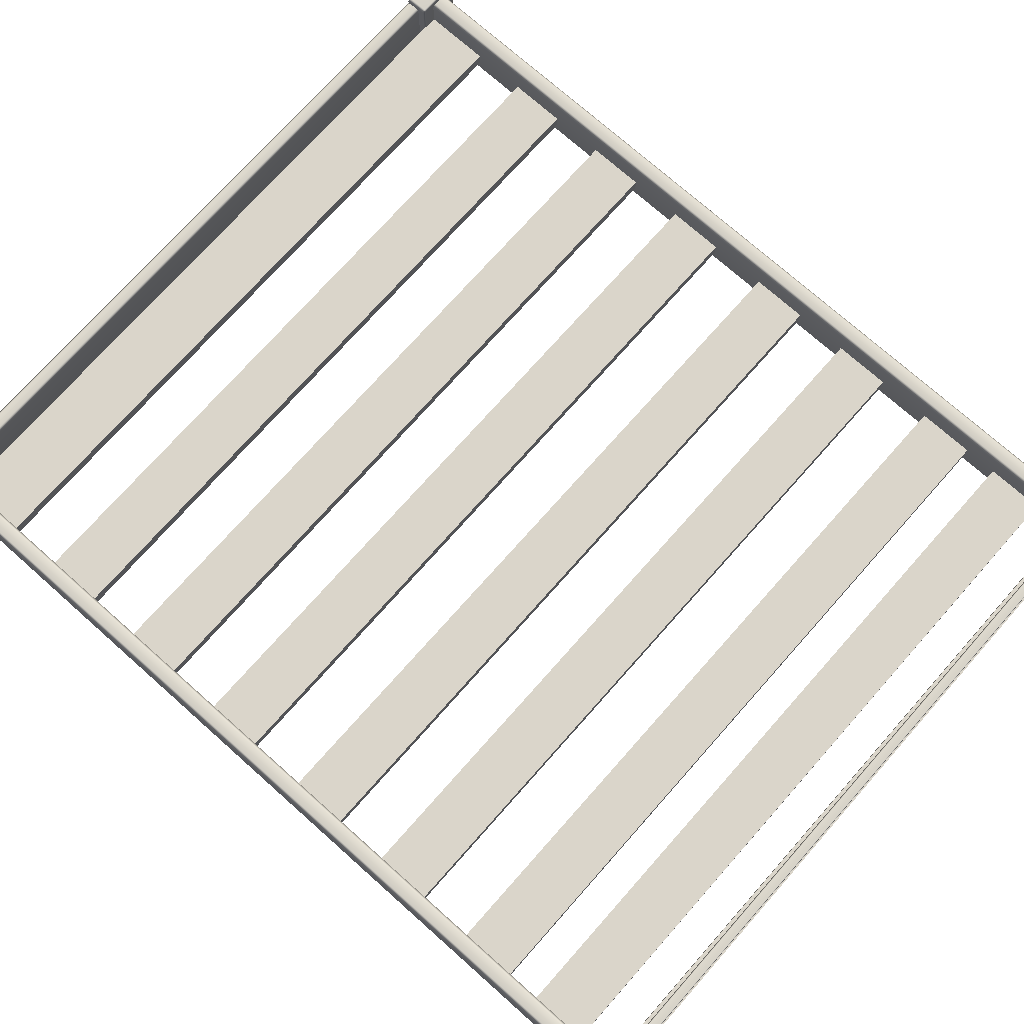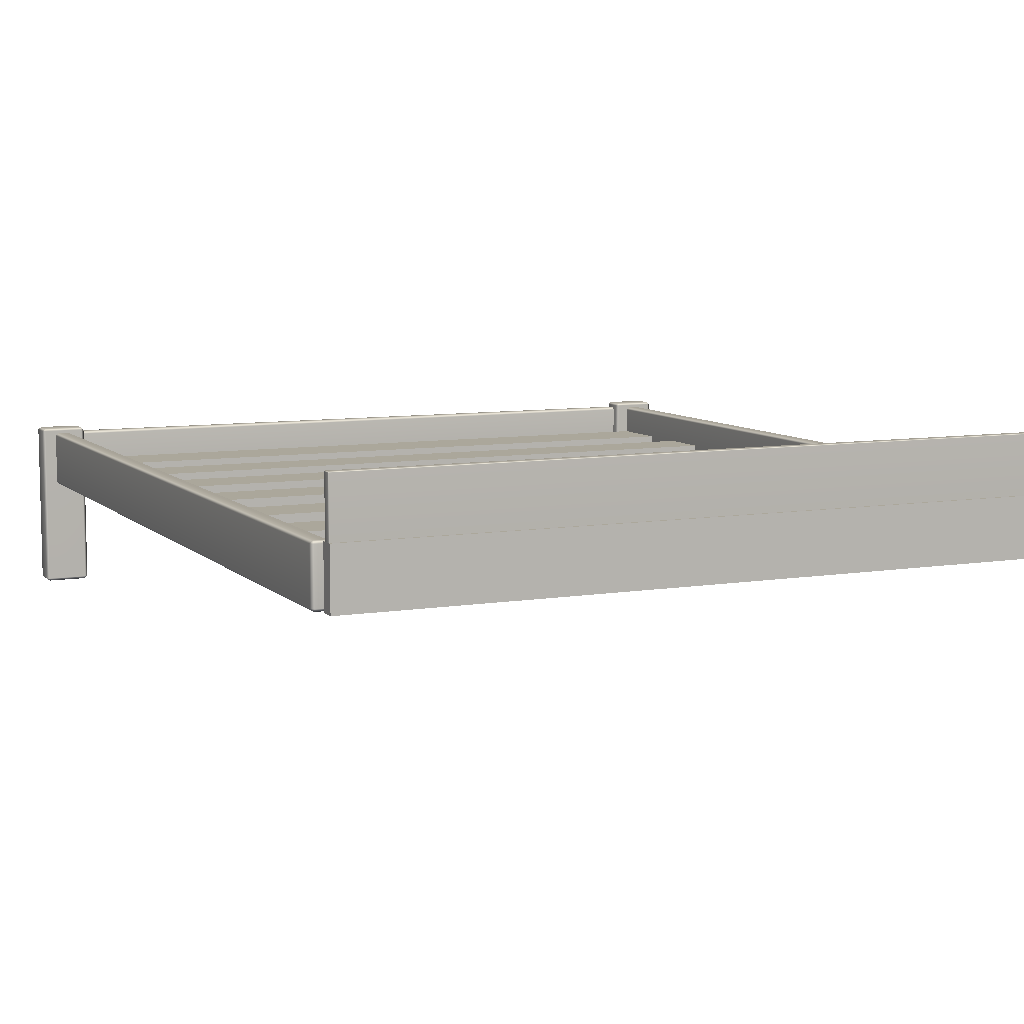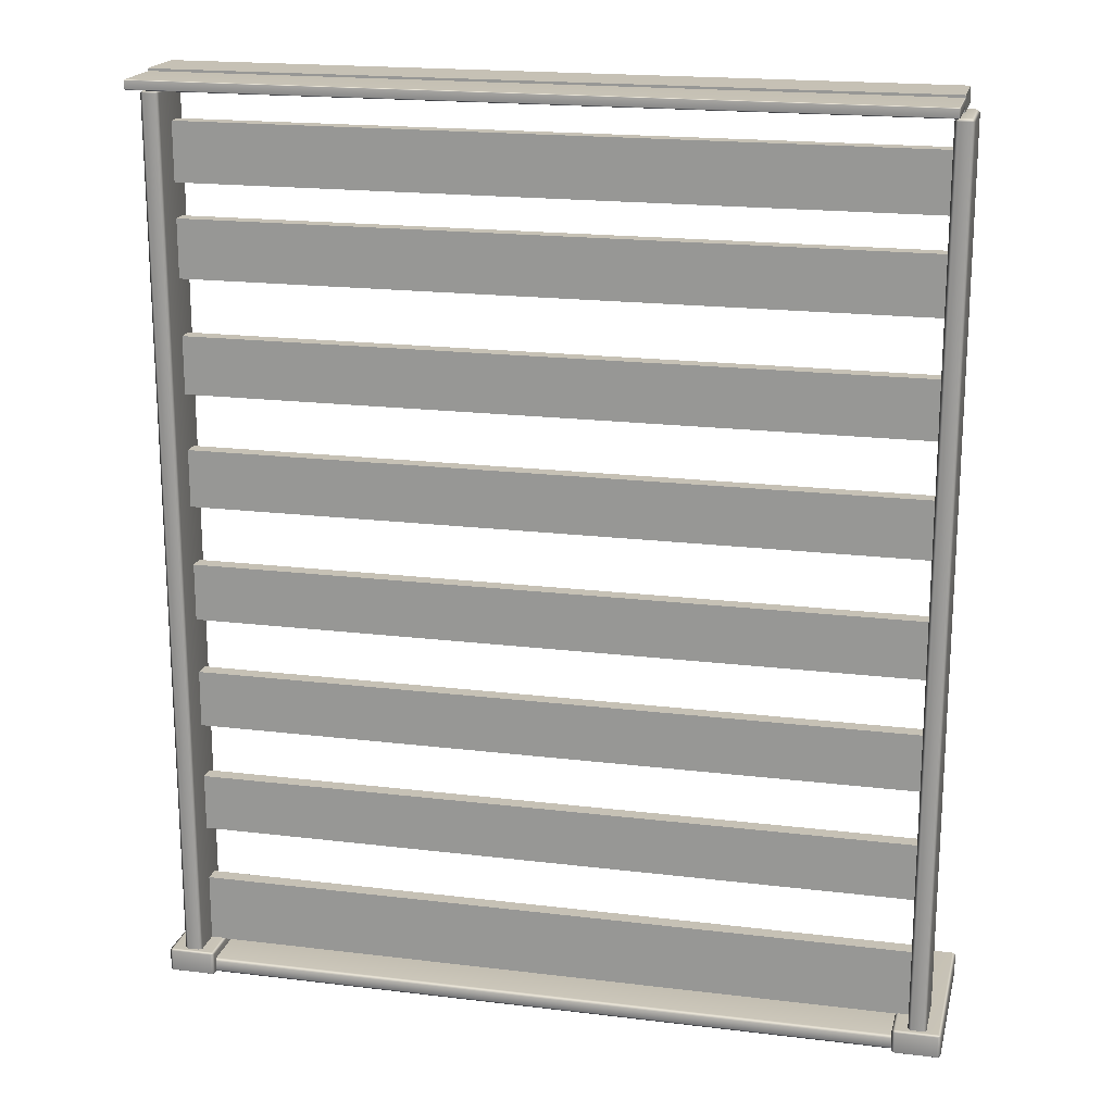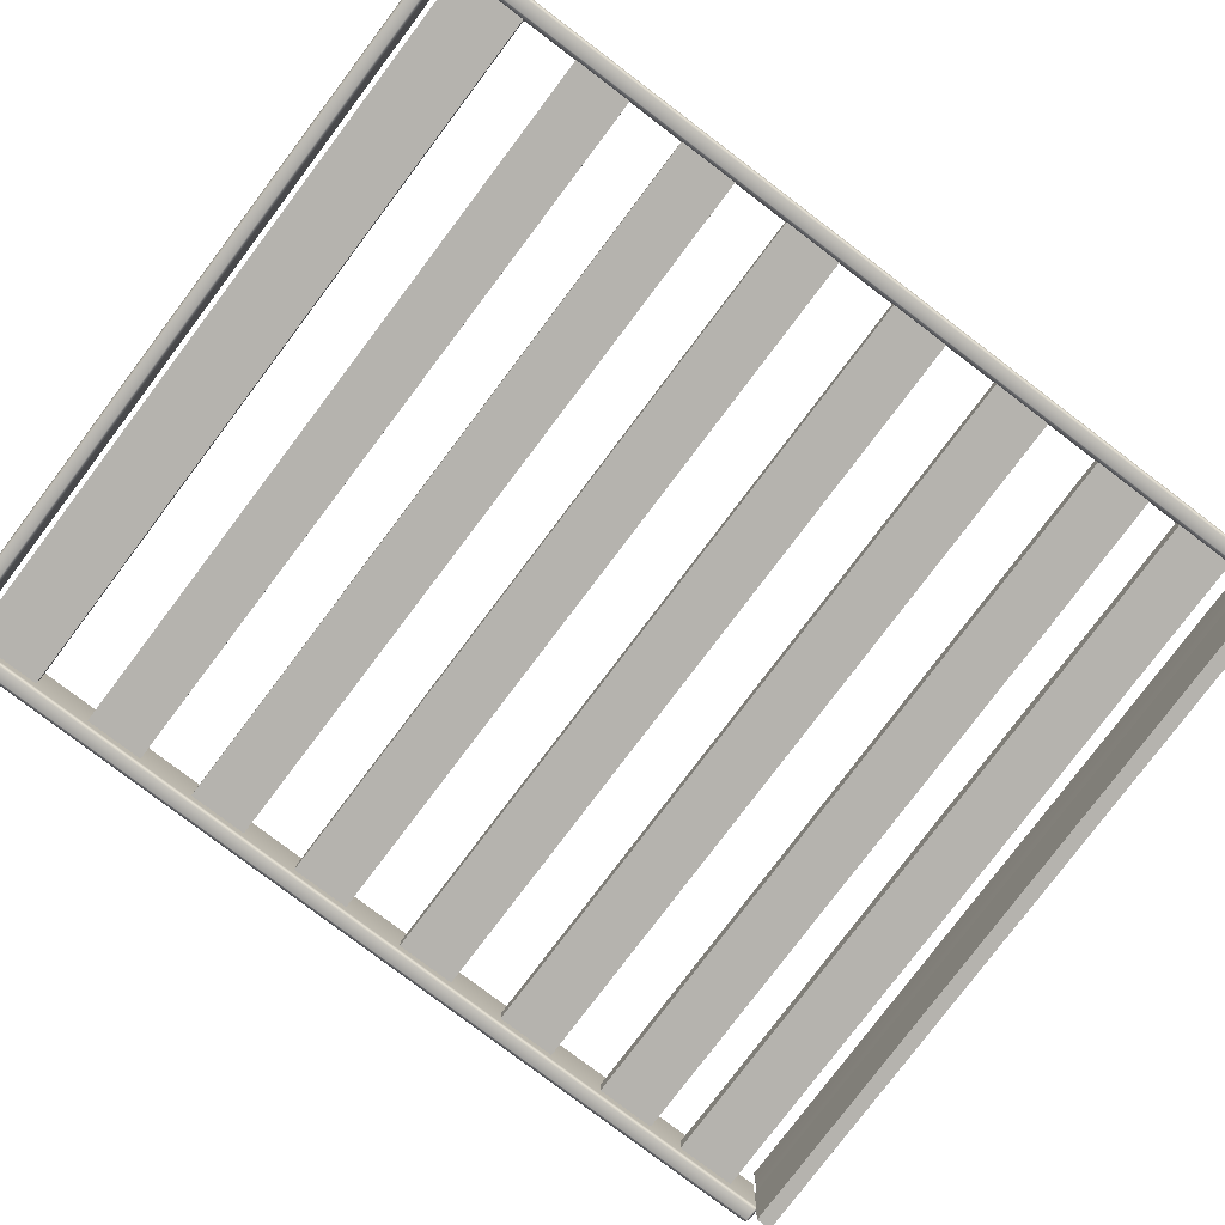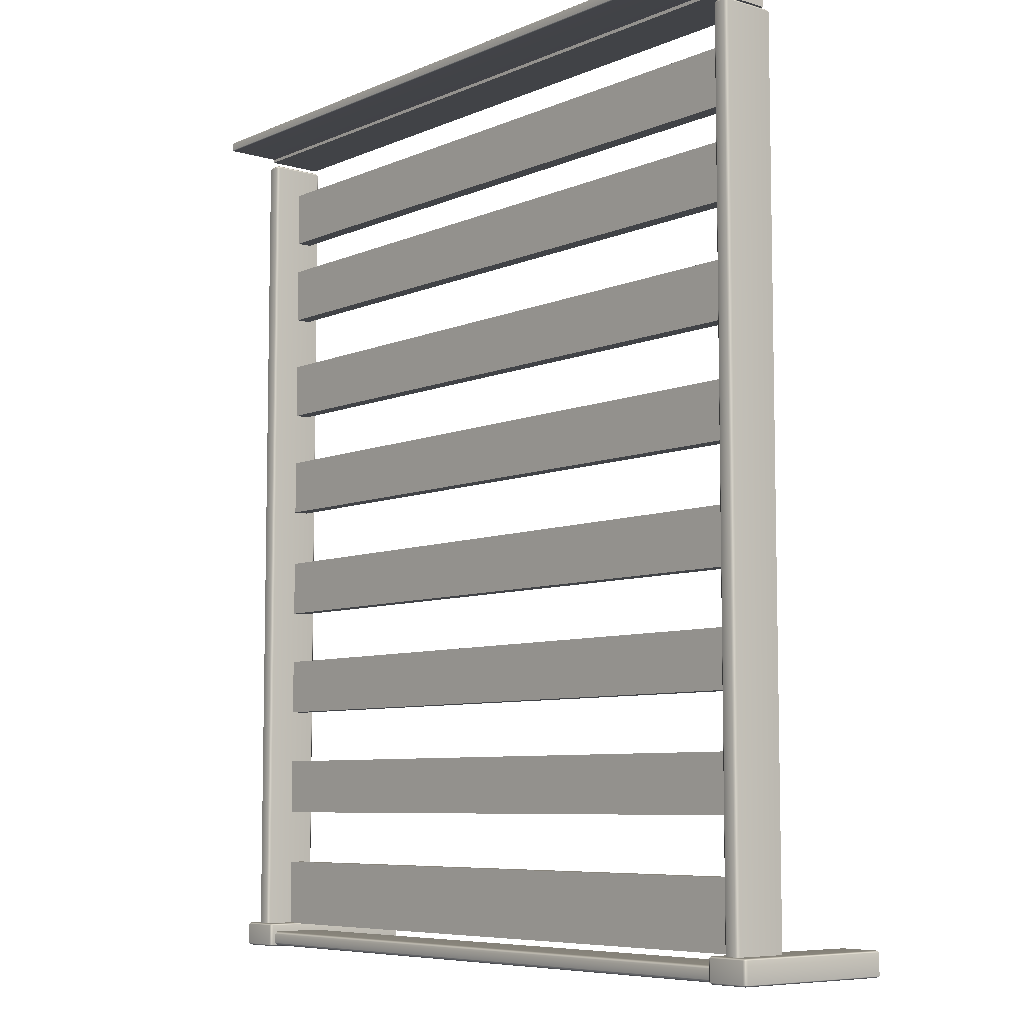
<metadata>
{"format":"obj","ext":"obj","renderer":"f3d","projection":"perspective","resolution":1024,"background":"white","views":[{"elev":74.2,"azim":131.6,"up":"+Z"},{"elev":8.2,"azim":155.5,"up":"+Z"},{"elev":18.8,"azim":13.1,"up":"+Y"},{"elev":-79.9,"azim":52.9,"up":"+Z"},{"elev":-7.2,"azim":50.3,"up":"+Y"}]}
</metadata>
<code>
o MeshBed_11_0_GeomSubset_0
v -0.9499 -1.039 -0.5992
v -0.9499 -1.039 -0.1503
v -1.058 -1.039 -0.1503
v -1.058 -1.039 -0.5992
v -1.066 -1.043 -0.1503
v -1.058 -1.043 -0.1431
v -1.066 -1.043 -0.5992
v -1.058 -1.043 -0.6064
v -0.9416 -1.043 -0.5992
v -0.9499 -1.043 -0.6064
v -0.9416 -1.043 -0.1503
v -0.9499 -1.043 -0.1431
v -0.9416 -1.099 -0.5992
v -0.9416 -1.099 -0.1503
v 0.8774 -1.099 -0.6064
v 0.9852 -1.099 -0.6064
v 0.9852 -1.043 -0.6064
v 0.8774 -1.043 -0.6064
v 0.8691 -1.043 -0.5992
v 0.8691 -1.099 -0.5992
v 0.9936 -1.099 -0.5992
v 0.9936 -1.043 -0.5992
v -0.9499 -1.099 -0.1431
v -1.058 -1.099 -0.1431
v -1.066 -1.099 -0.1503
v -1.066 -1.099 -0.5992
v -1.058 -1.103 -0.5992
v -1.058 -1.103 -0.1503
v -0.9499 -1.103 -0.1503
v -0.9499 -1.103 -0.5992
v -1.058 -1.099 -0.6064
v -0.9499 -1.099 -0.6064
v 0.9852 -1.039 -0.5992
v 0.9852 -1.039 -0.1503
v 0.8774 -1.039 -0.1503
v 0.8774 -1.039 -0.5992
v 0.8691 -1.043 -0.1503
v 0.8774 -1.043 -0.1431
v 0.9936 -1.043 -0.1503
v 0.9852 -1.043 -0.1431
v 0.9936 -1.099 -0.1503
v 0.9852 -1.099 -0.1431
v 0.8774 -1.099 -0.1431
v 0.8691 -1.099 -0.1503
v 0.8774 -1.103 -0.5992
v 0.8774 -1.103 -0.1503
v 0.9852 -1.103 -0.1503
v 0.9852 -1.103 -0.5992
v -1.019 -1.042 -0.3121
v -0.9888 -1.042 -0.3121
v -0.9888 1.246 -0.3121
v -1.019 1.246 -0.3121
v -1.027 1.246 -0.3049
v -1.027 -1.042 -0.3049
v -0.9888 1.253 -0.3049
v -0.9888 1.253 -0.1652
v -1.019 1.253 -0.1652
v -1.019 1.253 -0.3049
v -1.027 1.246 -0.1652
v -1.019 1.246 -0.158
v -0.9805 1.246 -0.3049
v -0.9805 1.246 -0.1652
v -0.9888 1.246 -0.158
v -0.9805 -1.042 -0.3049
v -0.9805 -1.042 -0.1652
v 0.9163 -1.042 -0.3121
v 0.9464 -1.042 -0.3121
v 0.9464 1.246 -0.3121
v 0.9163 1.246 -0.3121
v 0.908 1.246 -0.3049
v 0.908 -1.042 -0.3049
v -0.9888 -1.042 -0.158
v -1.019 -1.042 -0.158
v -1.027 -1.042 -0.1652
v -1.019 -1.049 -0.3049
v -1.019 -1.049 -0.1652
v -0.9888 -1.049 -0.1652
v -0.9888 -1.049 -0.3049
v 0.9464 1.253 -0.3049
v 0.9464 1.253 -0.1652
v 0.9163 1.253 -0.1652
v 0.9163 1.253 -0.3049
v 0.908 1.246 -0.1652
v 0.9163 1.246 -0.158
v 0.9547 1.246 -0.3049
v 0.9547 1.246 -0.1652
v 0.9464 1.246 -0.158
v 0.9547 -1.042 -0.3049
v 0.9547 -1.042 -0.1652
v 0.9221 -1.093 -0.3121
v 0.9221 -1.068 -0.3121
v -0.9946 -1.068 -0.3121
v -0.9946 -1.093 -0.3121
v 0.9305 -1.093 -0.3049
v 0.9305 -1.068 -0.3049
v 0.9464 -1.042 -0.158
v 0.9163 -1.042 -0.158
v 0.908 -1.042 -0.1652
v 0.9163 -1.049 -0.3049
v 0.9163 -1.049 -0.1652
v 0.9464 -1.049 -0.1652
v 0.9464 -1.049 -0.3049
v -1.003 -1.068 -0.3049
v -1.003 -1.068 -0.1652
v -1.003 -1.093 -0.1652
v -1.003 -1.093 -0.3049
v 0.9221 -1.061 -0.3049
v 0.9221 -1.061 -0.1652
v -0.9946 -1.061 -0.1652
v -0.9946 -1.061 -0.3049
v 0.9305 -1.068 -0.1652
v 0.9221 -1.068 -0.158
v -0.9946 -1.068 -0.158
v 0.9221 -1.093 -0.158
v -0.9946 -1.093 -0.158
v 0.9305 -1.093 -0.1652
v -0.9946 -1.1 -0.3049
v -0.9946 -1.1 -0.1652
v 0.9221 -1.1 -0.1652
v 0.9221 -1.1 -0.3049
v -1.003 1.266 -0.3121
v -1.003 1.266 -0.158
v 0.9305 1.266 -0.158
v 0.9305 1.266 -0.3121
v 0.9305 1.306 -0.158
v 0.9305 1.306 -0.3121
v -1.003 1.306 -0.158
v -1.003 1.306 -0.3121
v -1.003 1.297 -0.1594
v -1.003 1.297 -0.009672
v -1.003 1.277 -0.009672
v -1.003 1.277 -0.1594
v 0.9279 1.3 -0.1594
v 0.9279 1.3 -0.009672
v -1 1.3 -0.009672
v -1 1.3 -0.1594
v 0.9305 1.297 -0.1594
v 0.9279 1.297 -0.1616
v 0.9305 1.297 -0.009672
v 0.9279 1.297 -0.007487
v -1 1.297 -0.007487
v 0.9279 1.277 -0.007487
v -1 1.277 -0.007487
v 0.9305 1.277 -0.009672
v -1 1.275 -0.1594
v -1 1.275 -0.009672
v 0.9279 1.275 -0.009672
v 0.9279 1.275 -0.1594
v -1 1.277 -0.1616
v 0.9305 1.277 -0.1594
v 0.9279 1.277 -0.1616
v -1 1.297 -0.1616
v -1.003 -1.04 -0.2375
v -1.003 -0.8608 -0.2375
v 0.9305 -0.8608 -0.2375
v 0.9305 -1.04 -0.2375
v 0.9305 -0.8608 -0.2779
v 0.9305 -1.04 -0.2779
v -1.003 -0.8608 -0.2779
v -1.003 -1.04 -0.2779
v -1.003 -0.7149 -0.2375
v -1.003 -0.5642 -0.2375
v 0.9305 -0.5642 -0.2375
v 0.9305 -0.715 -0.2375
v 0.9305 -0.5642 -0.2779
v 0.9305 -0.715 -0.2779
v -1.003 -0.5642 -0.2779
v -1.003 -0.7149 -0.2779
v -1.003 -0.4181 -0.2375
v -1.003 -0.2673 -0.2375
v 0.9305 -0.2673 -0.2375
v 0.9305 -0.4181 -0.2375
v 0.9305 -0.2673 -0.2779
v 0.9305 -0.4181 -0.2779
v -1.003 -0.2673 -0.2779
v -1.003 -0.4181 -0.2779
v -1.003 -0.1215 -0.2375
v -1.003 0.0293 -0.2375
v 0.9305 0.0293 -0.2375
v 0.9305 -0.1215 -0.2375
v 0.9305 0.0293 -0.2779
v 0.9305 -0.1215 -0.2779
v -1.003 0.0293 -0.2779
v -1.003 -0.1215 -0.2779
v -1.003 0.1859 -0.2375
v -1.003 0.3367 -0.2375
v 0.9305 0.3367 -0.2375
v 0.9305 0.1859 -0.2375
v 0.9305 0.3367 -0.2779
v 0.9305 0.1859 -0.2779
v -1.003 0.3367 -0.2779
v -1.003 0.1859 -0.2779
v -1.003 0.4826 -0.2375
v -1.003 0.6333 -0.2375
v 0.9305 0.6333 -0.2375
v 0.9305 0.4826 -0.2375
v 0.9305 0.6333 -0.2779
v 0.9305 0.4826 -0.2779
v -1.003 0.6333 -0.2779
v -1.003 0.4826 -0.2779
v -1.003 0.7794 -0.2375
v -1.003 0.9302 -0.2375
v 0.9305 0.9302 -0.2375
v 0.9305 0.7794 -0.2375
v 0.9305 0.9302 -0.2779
v 0.9305 0.7794 -0.2779
v -1.003 0.9302 -0.2779
v -1.003 0.7794 -0.2779
v -1.003 1.019 -0.2375
v -1.003 1.17 -0.2375
v 0.9305 1.17 -0.2375
v 0.9305 1.019 -0.2375
v 0.9305 1.17 -0.2779
v 0.9305 1.019 -0.2779
v -1.003 1.17 -0.2779
v -1.003 1.019 -0.2779
v -1.056 1.243 -0.6064
v 0.9853 1.243 -0.6064
v 0.9853 1.304 -0.6064
v -1.056 1.304 -0.6064
v -1.065 1.304 -0.5992
v -1.065 1.243 -0.5992
v 0.9853 1.309 -0.5992
v 0.9853 1.309 0.5985
v -1.056 1.309 0.5985
v -1.056 1.309 -0.5992
v 0.9936 1.304 -0.5992
v 0.9936 1.243 -0.5992
v 0.9936 1.243 0.5985
v 0.9936 1.304 0.5985
v 0.9853 1.243 0.6057
v -1.056 1.243 0.6057
v -1.056 1.304 0.6057
v 0.9853 1.304 0.6057
v -1.065 1.304 0.5985
v -1.065 1.243 0.5985
v -1.056 1.238 -0.5992
v -1.056 1.238 0.5985
v 0.9853 1.238 0.5985
v 0.9853 1.238 -0.5992
f 1 3 2
f 1 4 3
f 4 5 3
f 3 5 6
f 4 7 5
f 8 7 4
f 8 4 1
f 2 9 1
f 10 1 9
f 8 1 10
f 2 11 9
f 12 11 2
f 12 3 6
f 12 2 3
f 13 11 14
f 13 9 11
f 15 17 16
f 15 18 17
f 15 19 18
f 15 20 19
f 17 21 16
f 17 22 21
f 23 6 24
f 23 12 6
f 6 25 24
f 6 5 25
f 23 11 12
f 23 14 11
f 7 25 5
f 7 26 25
f 27 29 28
f 27 30 29
f 28 26 27
f 31 27 26
f 28 25 26
f 24 25 28
f 24 28 29
f 32 27 31
f 32 30 27
f 32 13 30
f 24 29 23
f 23 29 14
f 14 30 13
f 14 29 30
f 33 35 34
f 33 36 35
f 36 37 35
f 35 37 38
f 36 19 37
f 18 19 36
f 18 36 33
f 34 22 33
f 17 33 22
f 18 33 17
f 34 39 22
f 40 39 34
f 40 35 38
f 40 34 35
f 21 39 41
f 21 22 39
f 42 38 43
f 42 40 38
f 38 44 43
f 38 37 44
f 42 39 40
f 42 41 39
f 19 44 37
f 19 20 44
f 45 47 46
f 45 48 47
f 46 20 45
f 15 45 20
f 46 44 20
f 43 44 46
f 43 46 47
f 16 45 15
f 16 48 45
f 16 21 48
f 43 47 42
f 42 47 41
f 41 48 21
f 41 47 48
f 49 51 50
f 49 52 51
f 49 53 52
f 49 54 53
f 55 57 56
f 55 58 57
f 58 59 57
f 57 59 60
f 58 53 59
f 52 53 58
f 52 58 55
f 56 61 55
f 51 55 61
f 52 55 51
f 56 62 61
f 63 62 56
f 63 57 60
f 63 56 57
f 64 62 65
f 64 61 62
f 66 68 67
f 66 69 68
f 66 70 69
f 66 71 70
f 72 60 73
f 72 63 60
f 72 62 63
f 72 65 62
f 53 74 59
f 53 54 74
f 75 77 76
f 75 78 77
f 76 54 75
f 49 75 54
f 76 74 54
f 73 74 76
f 73 76 77
f 50 75 49
f 50 78 75
f 50 64 78
f 73 77 72
f 72 77 65
f 65 78 64
f 65 77 78
f 79 81 80
f 79 82 81
f 82 83 81
f 81 83 84
f 82 70 83
f 69 70 82
f 69 82 79
f 80 85 79
f 68 79 85
f 69 79 68
f 80 86 85
f 87 86 80
f 87 81 84
f 87 80 81
f 88 86 89
f 88 85 86
f 90 92 91
f 90 93 92
f 91 94 90
f 91 95 94
f 96 84 97
f 96 87 84
f 96 86 87
f 96 89 86
f 70 98 83
f 70 71 98
f 99 101 100
f 99 102 101
f 100 71 99
f 66 99 71
f 100 98 71
f 97 98 100
f 97 100 101
f 67 99 66
f 67 102 99
f 67 88 102
f 97 101 96
f 96 101 89
f 89 102 88
f 89 101 102
f 103 105 104
f 103 106 105
f 107 109 108
f 107 110 109
f 108 95 107
f 91 107 95
f 108 111 95
f 112 111 108
f 112 108 109
f 112 109 113
f 112 115 114
f 112 113 115
f 114 111 112
f 114 116 111
f 117 119 118
f 117 120 119
f 106 117 118
f 93 117 106
f 106 118 105
f 105 118 115
f 115 118 119
f 115 119 114
f 94 111 116
f 94 95 111
f 121 123 122
f 121 124 123
f 124 125 123
f 124 126 125
f 126 127 125
f 126 128 127
f 128 122 127
f 128 121 122
f 124 128 126
f 124 121 128
f 125 122 123
f 125 127 122
f 129 131 130
f 129 132 131
f 133 135 134
f 133 136 135
f 134 137 133
f 138 133 137
f 134 139 137
f 140 139 134
f 140 134 135
f 140 135 141
f 140 143 142
f 140 141 143
f 142 139 140
f 142 144 139
f 145 147 146
f 145 148 147
f 132 145 146
f 149 145 132
f 132 146 131
f 131 146 143
f 143 146 147
f 143 147 142
f 150 139 144
f 150 137 139
f 151 150 148
f 151 148 145
f 151 145 149
f 144 148 150
f 144 147 148
f 142 147 144
f 152 129 136
f 152 136 133
f 152 133 138
f 130 136 129
f 130 135 136
f 141 135 130
f 138 150 151
f 138 137 150
f 151 152 138
f 151 149 152
f 149 129 152
f 149 132 129
f 141 131 143
f 141 130 131
f 153 155 154
f 153 156 155
f 156 157 155
f 156 158 157
f 158 159 157
f 158 160 159
f 160 154 159
f 160 153 154
f 156 160 158
f 156 153 160
f 157 154 155
f 157 159 154
f 161 163 162
f 161 164 163
f 164 165 163
f 164 166 165
f 166 167 165
f 166 168 167
f 168 162 167
f 168 161 162
f 164 168 166
f 164 161 168
f 165 162 163
f 165 167 162
f 169 171 170
f 169 172 171
f 172 173 171
f 172 174 173
f 174 175 173
f 174 176 175
f 176 170 175
f 176 169 170
f 172 176 174
f 172 169 176
f 173 170 171
f 173 175 170
f 177 179 178
f 177 180 179
f 180 181 179
f 180 182 181
f 182 183 181
f 182 184 183
f 184 178 183
f 184 177 178
f 180 184 182
f 180 177 184
f 181 178 179
f 181 183 178
f 185 187 186
f 185 188 187
f 188 189 187
f 188 190 189
f 190 191 189
f 190 192 191
f 192 186 191
f 192 185 186
f 188 192 190
f 188 185 192
f 189 186 187
f 189 191 186
f 193 195 194
f 193 196 195
f 196 197 195
f 196 198 197
f 198 199 197
f 198 200 199
f 200 194 199
f 200 193 194
f 196 200 198
f 196 193 200
f 197 194 195
f 197 199 194
f 201 203 202
f 201 204 203
f 204 205 203
f 204 206 205
f 206 207 205
f 206 208 207
f 208 202 207
f 208 201 202
f 204 208 206
f 204 201 208
f 205 202 203
f 205 207 202
f 209 211 210
f 209 212 211
f 212 213 211
f 212 214 213
f 214 215 213
f 214 216 215
f 216 210 215
f 216 209 210
f 212 216 214
f 212 209 216
f 213 210 211
f 213 215 210
f 90 94 120
f 90 120 117
f 90 117 93
f 116 120 94
f 116 119 120
f 114 119 116
f 92 103 110
f 92 110 107
f 92 107 91
f 104 110 103
f 104 109 110
f 113 109 104
f 31 7 8
f 31 26 7
f 31 8 10
f 31 10 32
f 10 13 32
f 10 9 13
f 60 74 73
f 60 59 74
f 51 64 50
f 51 61 64
f 84 98 97
f 84 83 98
f 68 88 67
f 68 85 88
f 93 103 92
f 93 106 103
f 113 105 115
f 113 104 105

</code>
